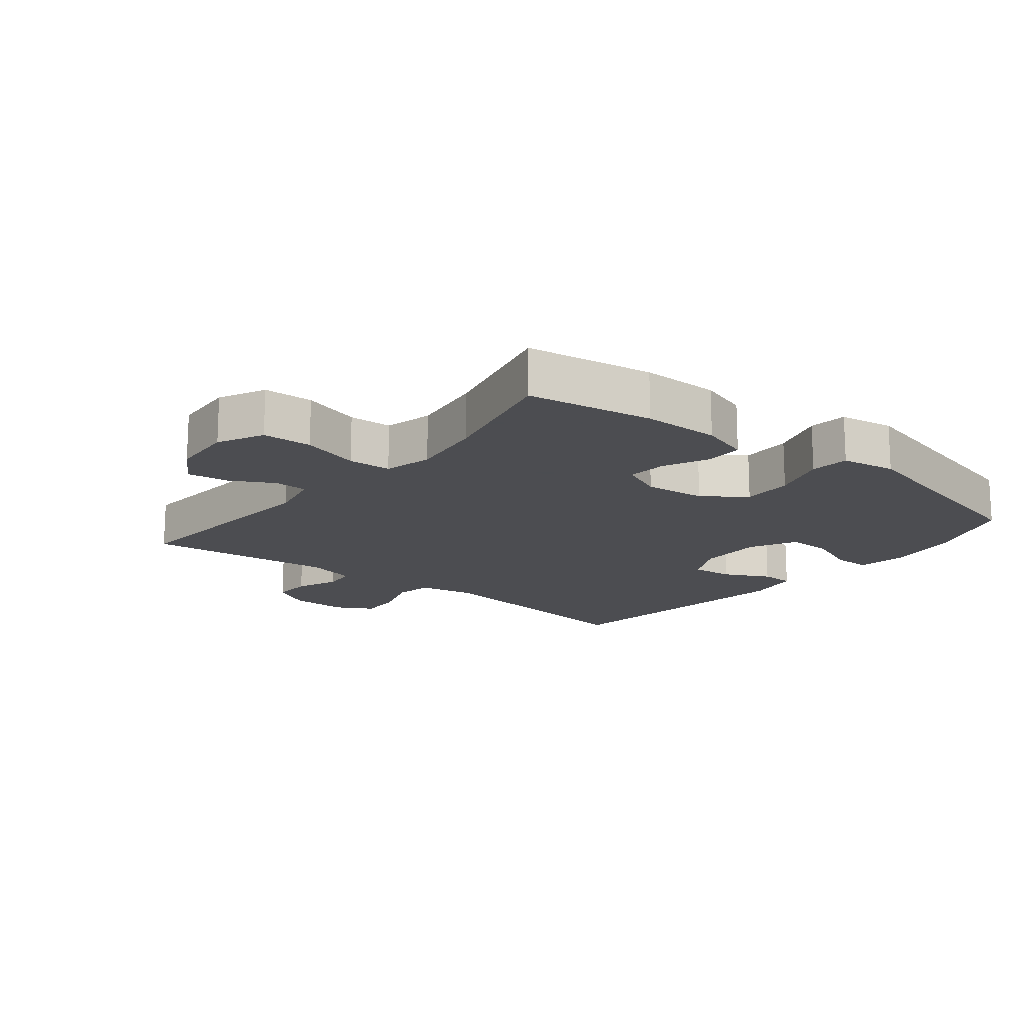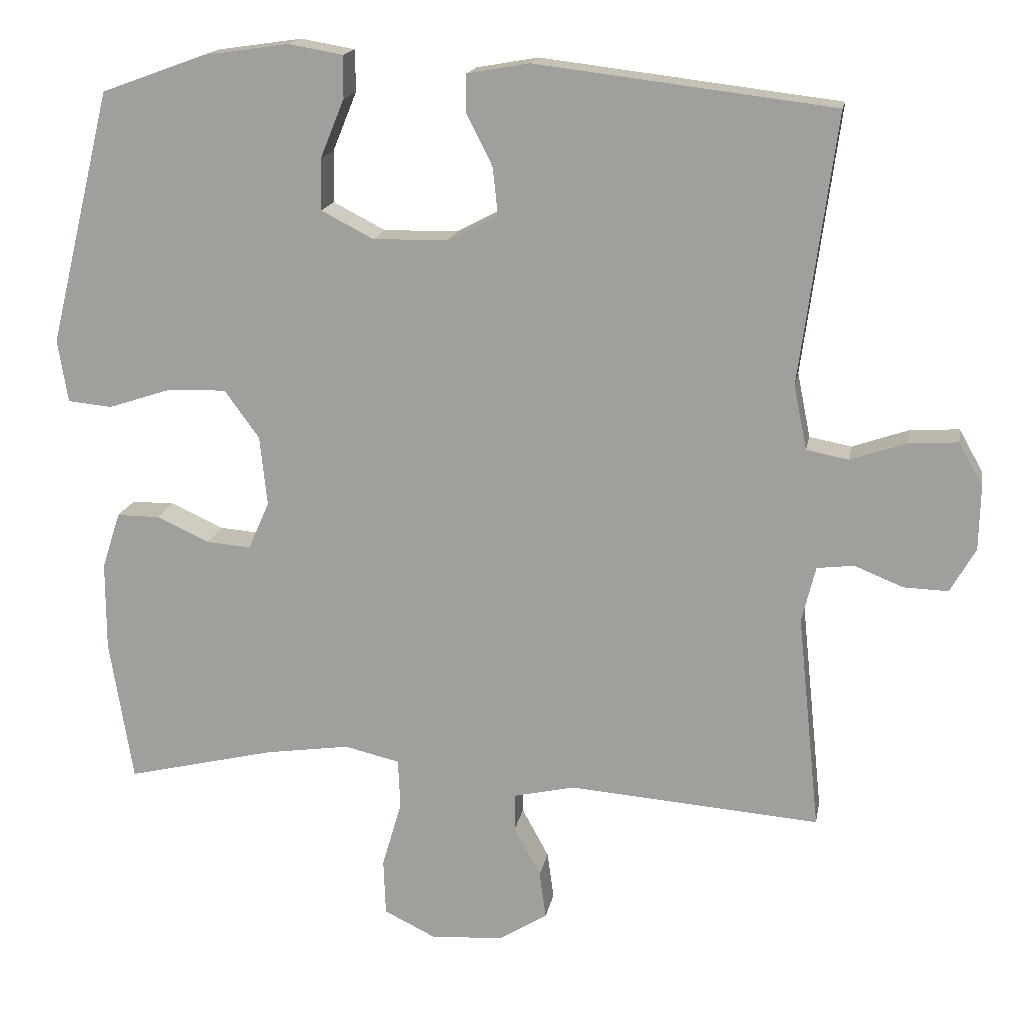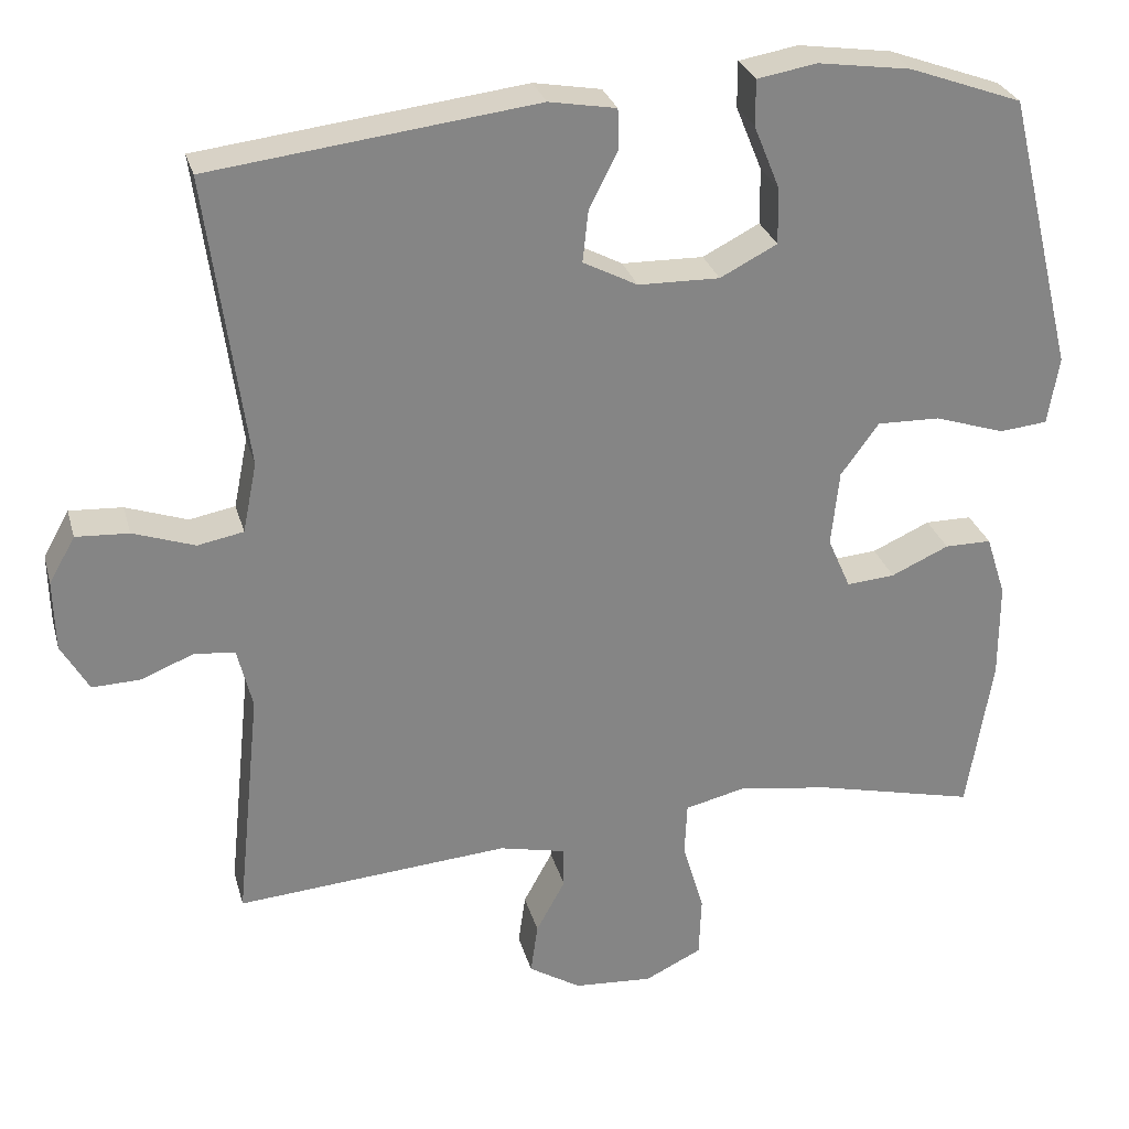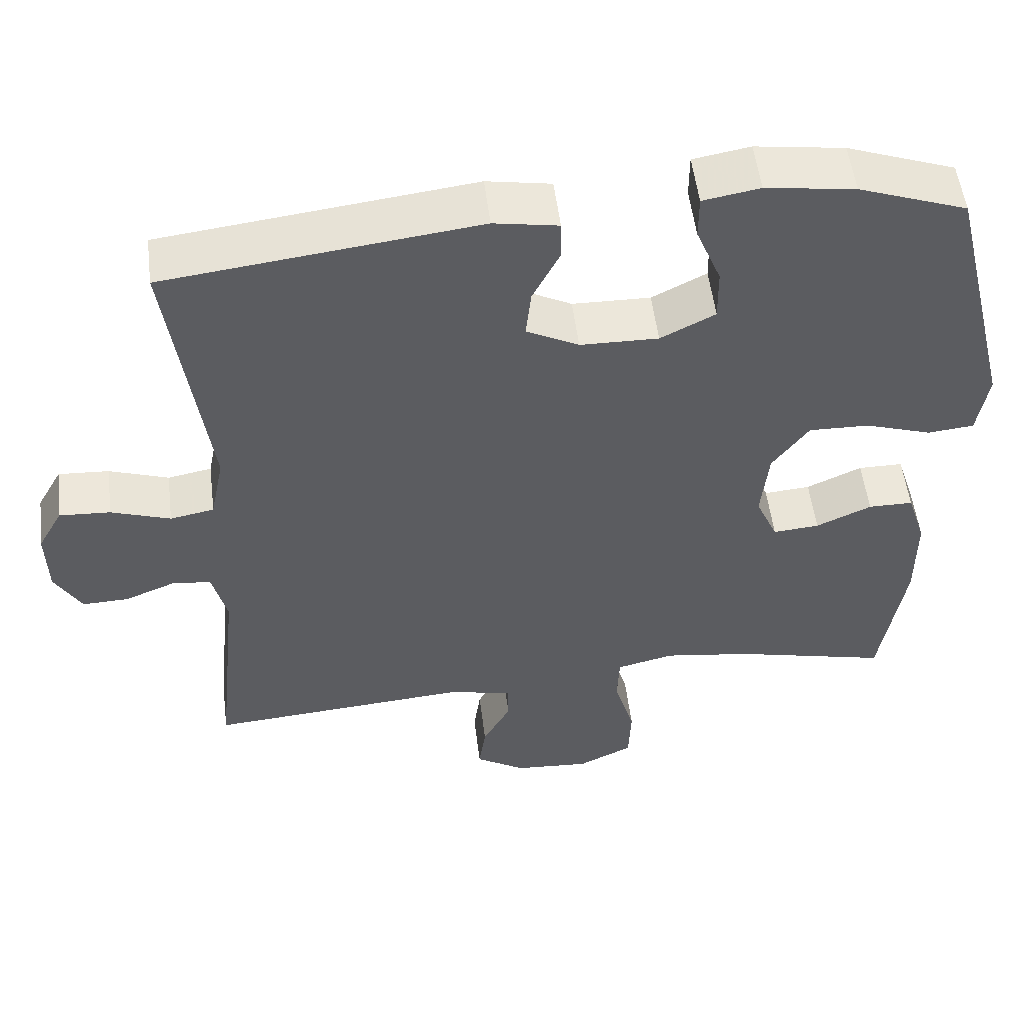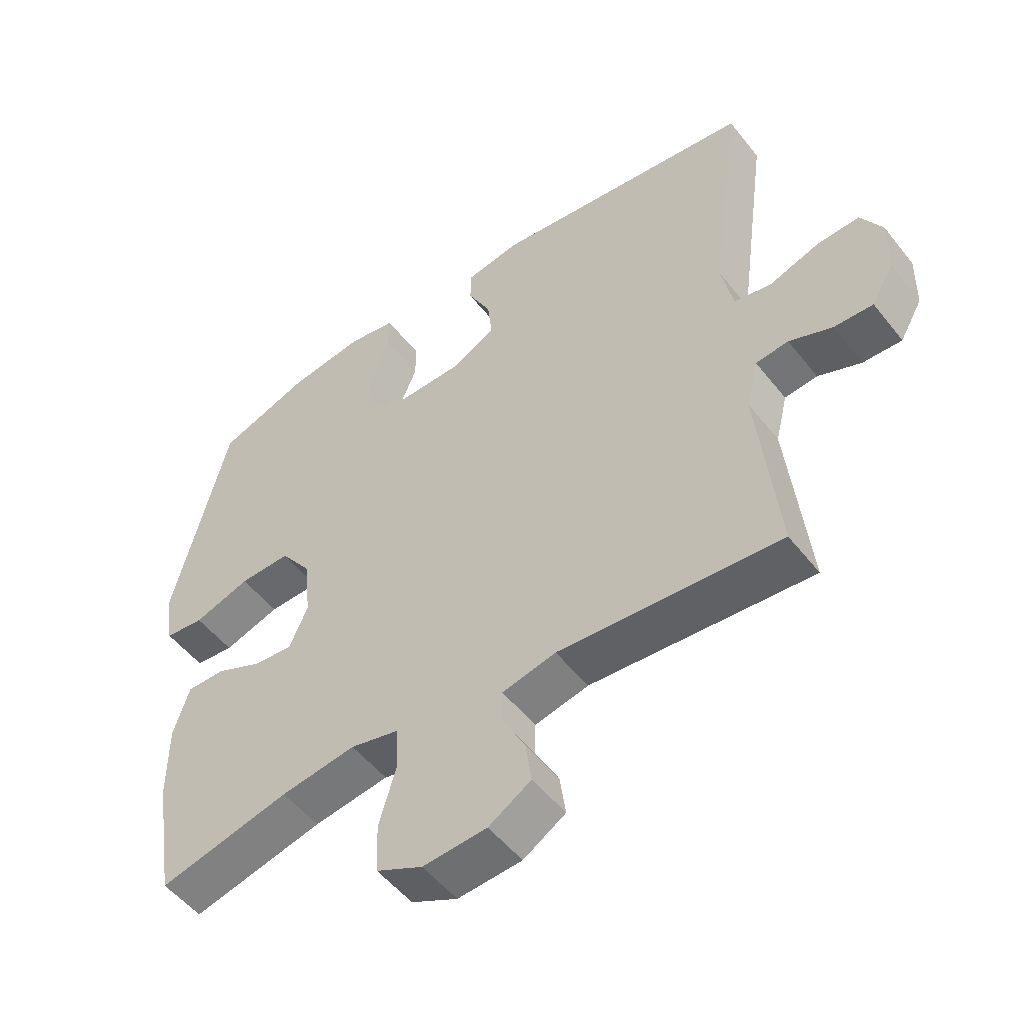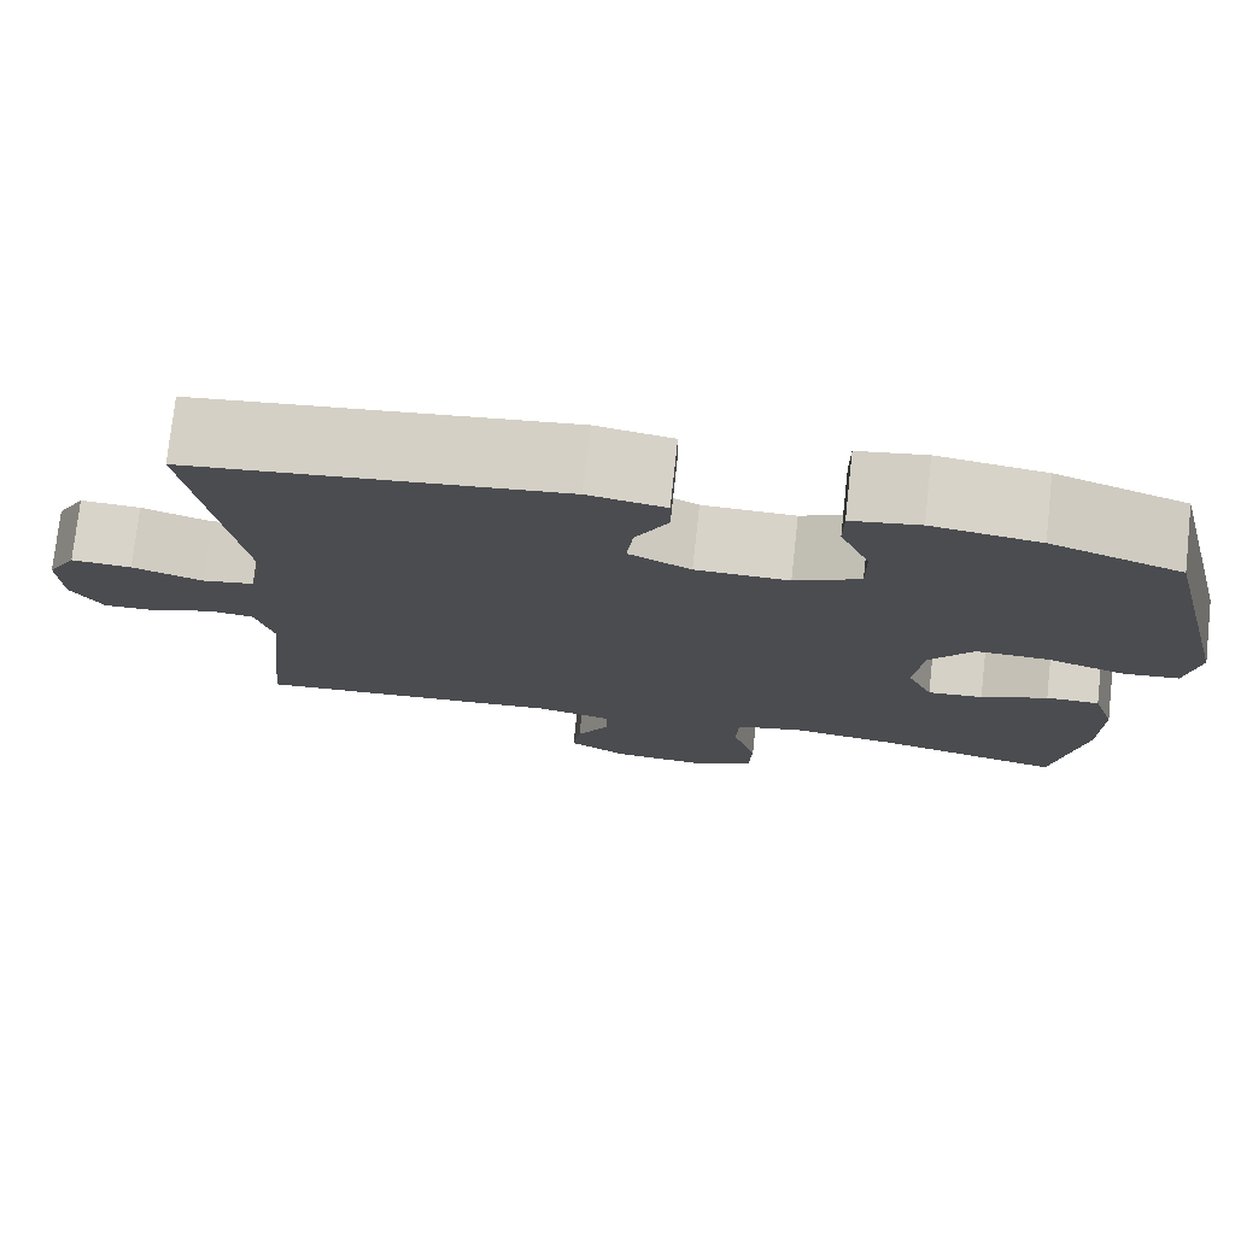
<metadata>
{"format":"obj","ext":"obj","renderer":"f3d","projection":"perspective","resolution":1024,"background":"white","views":[{"elev":-16.1,"azim":-128.9,"up":"+Y"},{"elev":16.5,"azim":10.2,"up":"+Z"},{"elev":28.4,"azim":165.4,"up":"+Z"},{"elev":53.3,"azim":173.0,"up":"+Z"},{"elev":-51.9,"azim":37.0,"up":"+Z"},{"elev":76.3,"azim":-173.7,"up":"+Z"}]}
</metadata>
<code>
v 0.5 0.07 0.5
v 0.45 0.07 0.13
v 0.468 0.07 0.041
v 0.526 0.07 0.03
v 0.604 0.07 0.057
v 0.671 0.07 0.061
v 0.704 0.07 0.002
v 0.702 0.07 -0.087
v 0.667 0.07 -0.148
v 0.606 0.07 -0.146
v 0.539 0.07 -0.119
v 0.488 0.07 -0.125
v 0.469 0.07 -0.202
v 0.5 0.07 -0.5
v 0.154 0.07 -0.473
v 0.07 0.07 -0.492
v 0.069 0.07 -0.544
v 0.106 0.07 -0.612
v 0.115 0.07 -0.677
v 0.049 0.07 -0.718
v -0.051 0.07 -0.725
v -0.123 0.07 -0.69
v -0.126 0.07 -0.612
v -0.099 0.07 -0.52
v -0.102 0.07 -0.452
v -0.178 0.07 -0.434
v -0.295 0.07 -0.451
v -0.5 0.07 -0.5
v -0.532 0.07 -0.302
v -0.532 0.07 -0.18
v -0.507 0.07 -0.102
v -0.448 0.07 -0.102
v -0.375 0.07 -0.135
v -0.314 0.07 -0.14
v -0.285 0.07 -0.074
v -0.295 0.07 0.022
v -0.343 0.07 0.088
v -0.423 0.07 0.086
v -0.511 0.07 0.057
v -0.572 0.07 0.063
v -0.586 0.07 0.149
v -0.5 0.07 0.5
v -0.357 0.07 0.552
v -0.239 0.07 0.569
v -0.164 0.07 0.556
v -0.164 0.07 0.498
v -0.197 0.07 0.417
v -0.198 0.07 0.346
v -0.126 0.07 0.309
v -0.023 0.07 0.311
v 0.046 0.07 0.347
v 0.039 0.07 0.412
v 0.003 0.07 0.483
v 0.004 0.07 0.535
v 0.089 0.07 0.55
v 0.5 0 0.5
v 0.45 0 0.13
v 0.468 0 0.041
v 0.526 0 0.03
v 0.604 0 0.057
v 0.671 0 0.061
v 0.704 0 0.002
v 0.702 0 -0.087
v 0.667 0 -0.148
v 0.606 0 -0.146
v 0.539 0 -0.119
v 0.488 0 -0.125
v 0.469 0 -0.202
v 0.5 0 -0.5
v 0.154 0 -0.473
v 0.07 0 -0.492
v 0.069 0 -0.544
v 0.106 0 -0.612
v 0.115 0 -0.677
v 0.049 0 -0.718
v -0.051 0 -0.725
v -0.123 0 -0.69
v -0.126 0 -0.612
v -0.099 0 -0.52
v -0.102 0 -0.452
v -0.178 0 -0.434
v -0.295 0 -0.451
v -0.5 0 -0.5
v -0.532 0 -0.302
v -0.532 0 -0.18
v -0.507 0 -0.102
v -0.448 0 -0.102
v -0.375 0 -0.135
v -0.314 0 -0.14
v -0.285 0 -0.074
v -0.295 0 0.022
v -0.343 0 0.088
v -0.423 0 0.086
v -0.511 0 0.057
v -0.572 0 0.063
v -0.586 0 0.149
v -0.5 0 0.5
v -0.357 0 0.552
v -0.239 0 0.569
v -0.164 0 0.556
v -0.164 0 0.498
v -0.197 0 0.417
v -0.198 0 0.346
v -0.126 0 0.309
v -0.023 0 0.311
v 0.046 0 0.347
v 0.039 0 0.412
v 0.003 0 0.483
v 0.004 0 0.535
v 0.089 0 0.55
f 55 1 2
f 54 55 2
f 53 54 2
f 52 53 2
f 51 52 2 3
f 50 51 3
f 49 50 3
f 45 46 47
f 44 45 47
f 43 44 47
f 42 43 47
f 41 42 47
f 40 41 47
f 39 40 47
f 38 39 47
f 37 38 47 48
f 36 37 48 49
f 31 32 33
f 30 31 33
f 29 30 33
f 28 29 33
f 27 28 33
f 26 27 33 34
f 25 26 34 35
f 22 23 24
f 21 22 24
f 20 21 24
f 19 20 24
f 18 19 24
f 17 18 24
f 16 17 24 25
f 36 49 3
f 35 36 3
f 25 35 3
f 16 25 3
f 15 16 3
f 9 10 11
f 8 9 11
f 7 8 11
f 6 7 11
f 5 6 11
f 4 5 11
f 4 11 12
f 3 4 12 13
f 13 14 15
f 3 13 15
f 57 56 110
f 57 110 109
f 57 109 108
f 57 108 107
f 58 57 107 106
f 58 106 105
f 58 105 104
f 102 101 100
f 102 100 99
f 102 99 98
f 102 98 97
f 102 97 96
f 102 96 95
f 102 95 94
f 102 94 93
f 103 102 93 92
f 104 103 92 91
f 88 87 86
f 88 86 85
f 88 85 84
f 88 84 83
f 88 83 82
f 89 88 82 81
f 90 89 81 80
f 79 78 77
f 79 77 76
f 79 76 75
f 79 75 74
f 79 74 73
f 79 73 72
f 80 79 72 71
f 58 104 91
f 58 91 90
f 58 90 80
f 58 80 71
f 58 71 70
f 66 65 64
f 66 64 63
f 66 63 62
f 66 62 61
f 66 61 60
f 66 60 59
f 67 66 59
f 68 67 59 58
f 70 69 68
f 70 68 58
f 1 56 57 2
f 2 57 58 3
f 3 58 59 4
f 4 59 60 5
f 5 60 61 6
f 6 61 62 7
f 7 62 63 8
f 8 63 64 9
f 9 64 65 10
f 10 65 66 11
f 11 66 67 12
f 12 67 68 13
f 13 68 69 14
f 14 69 70 15
f 15 70 71 16
f 16 71 72 17
f 17 72 73 18
f 18 73 74 19
f 19 74 75 20
f 20 75 76 21
f 21 76 77 22
f 22 77 78 23
f 23 78 79 24
f 24 79 80 25
f 25 80 81 26
f 26 81 82 27
f 27 82 83 28
f 28 83 84 29
f 29 84 85 30
f 30 85 86 31
f 31 86 87 32
f 32 87 88 33
f 33 88 89 34
f 34 89 90 35
f 35 90 91 36
f 36 91 92 37
f 37 92 93 38
f 38 93 94 39
f 39 94 95 40
f 40 95 96 41
f 41 96 97 42
f 42 97 98 43
f 43 98 99 44
f 44 99 100 45
f 45 100 101 46
f 46 101 102 47
f 47 102 103 48
f 48 103 104 49
f 49 104 105 50
f 50 105 106 51
f 51 106 107 52
f 52 107 108 53
f 53 108 109 54
f 54 109 110 55
f 55 110 56 1

</code>
